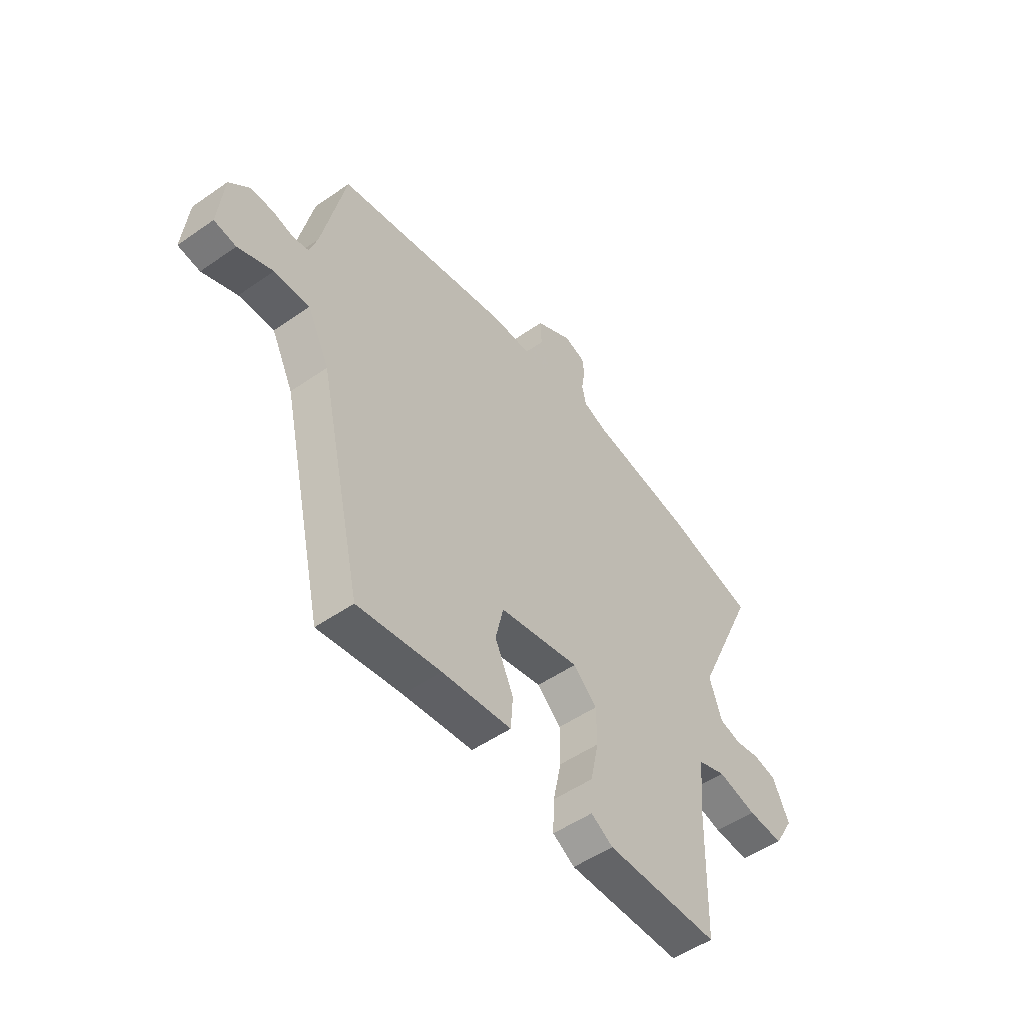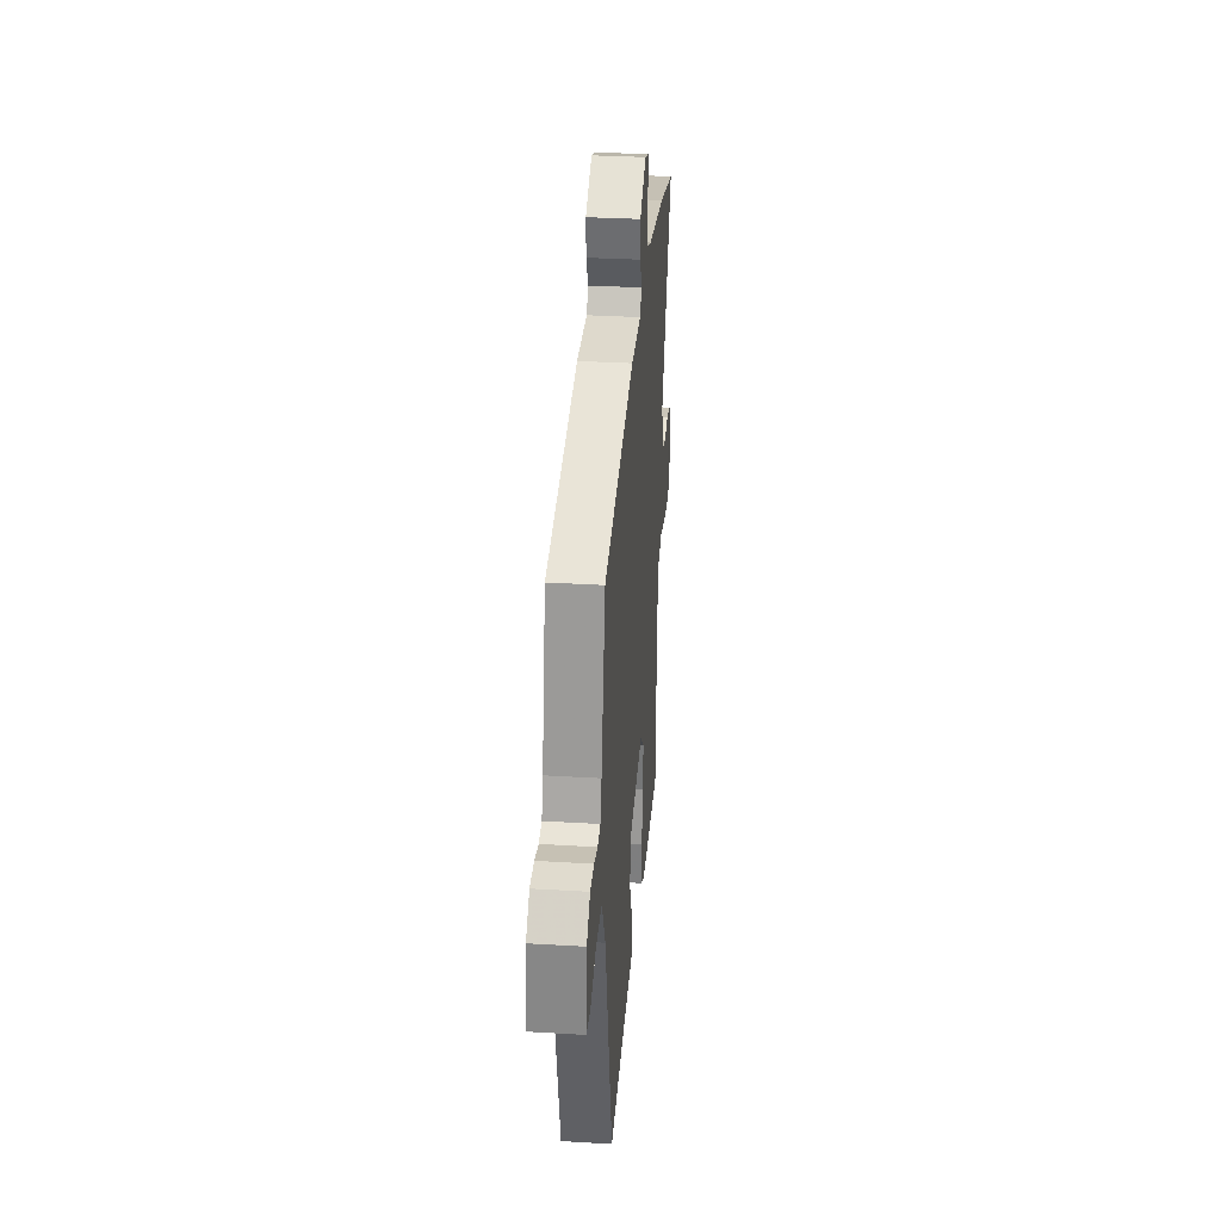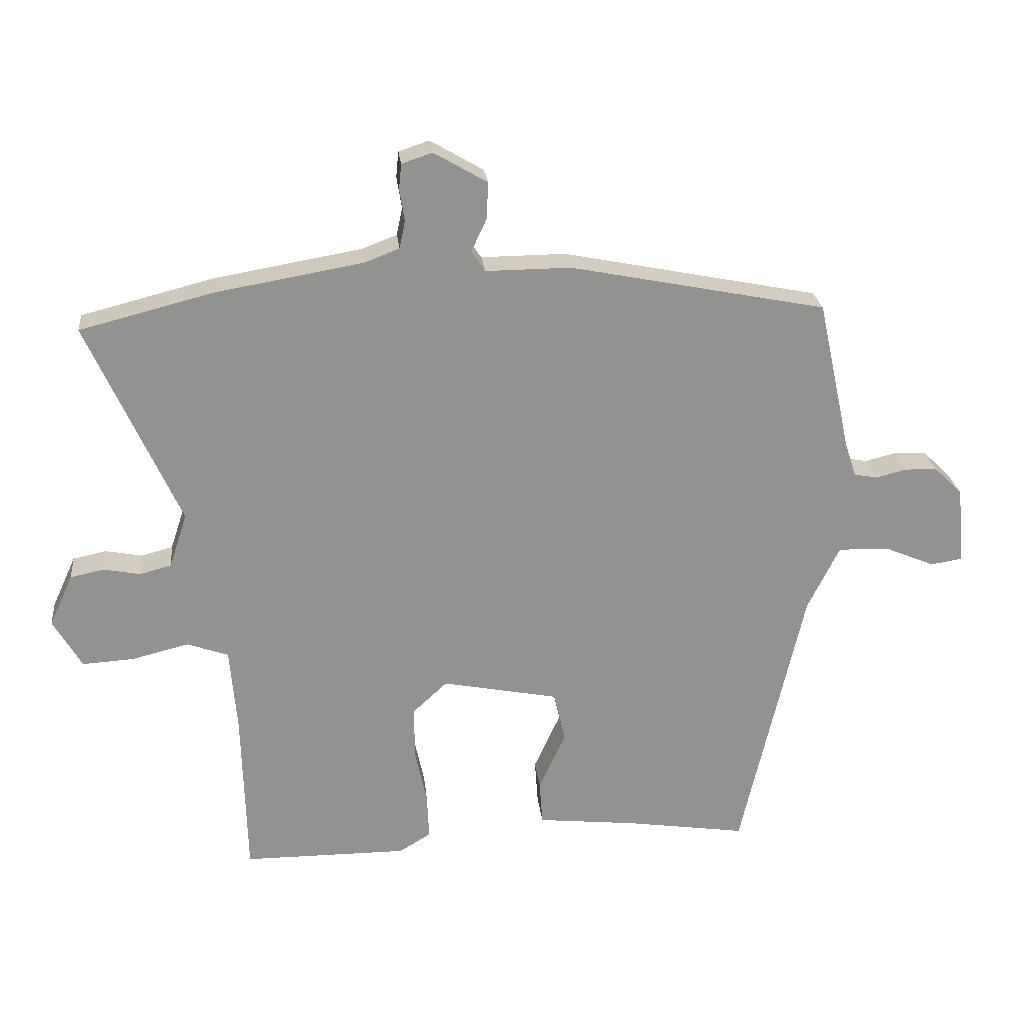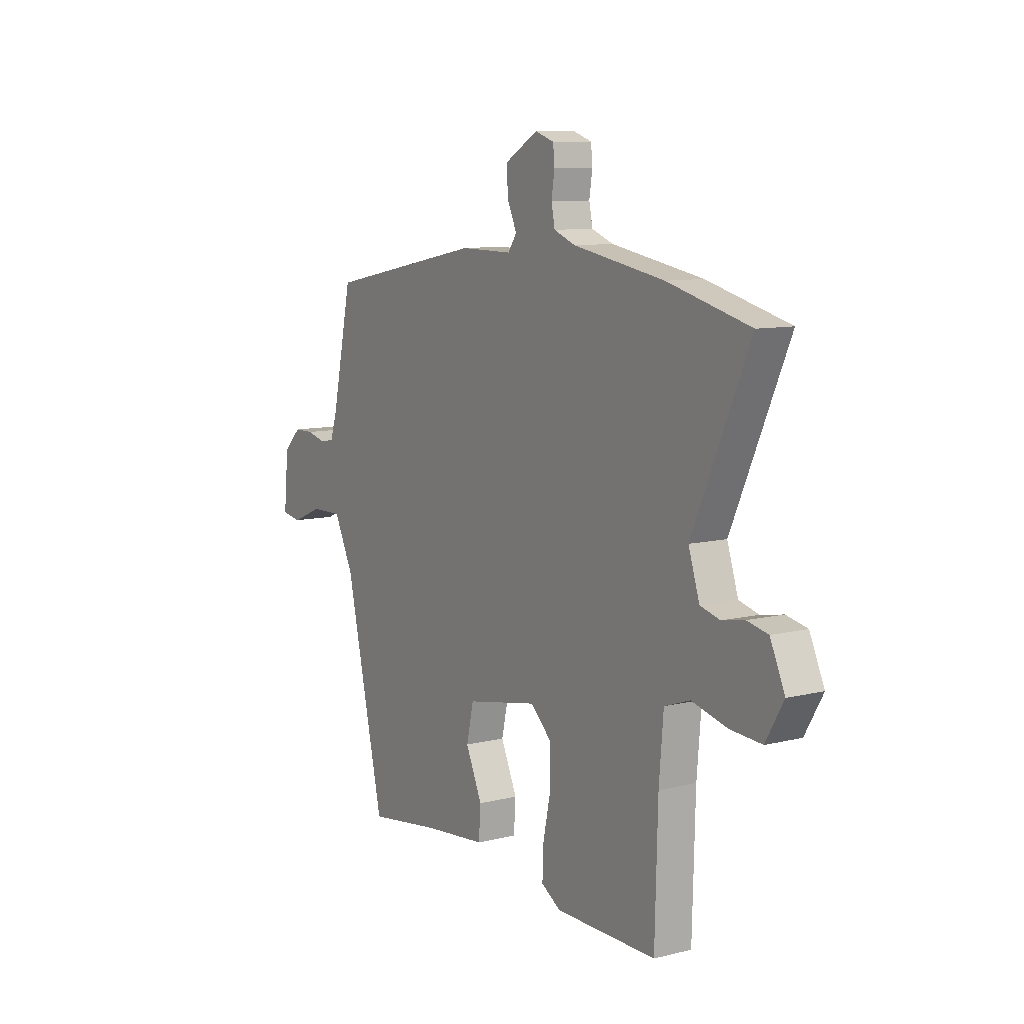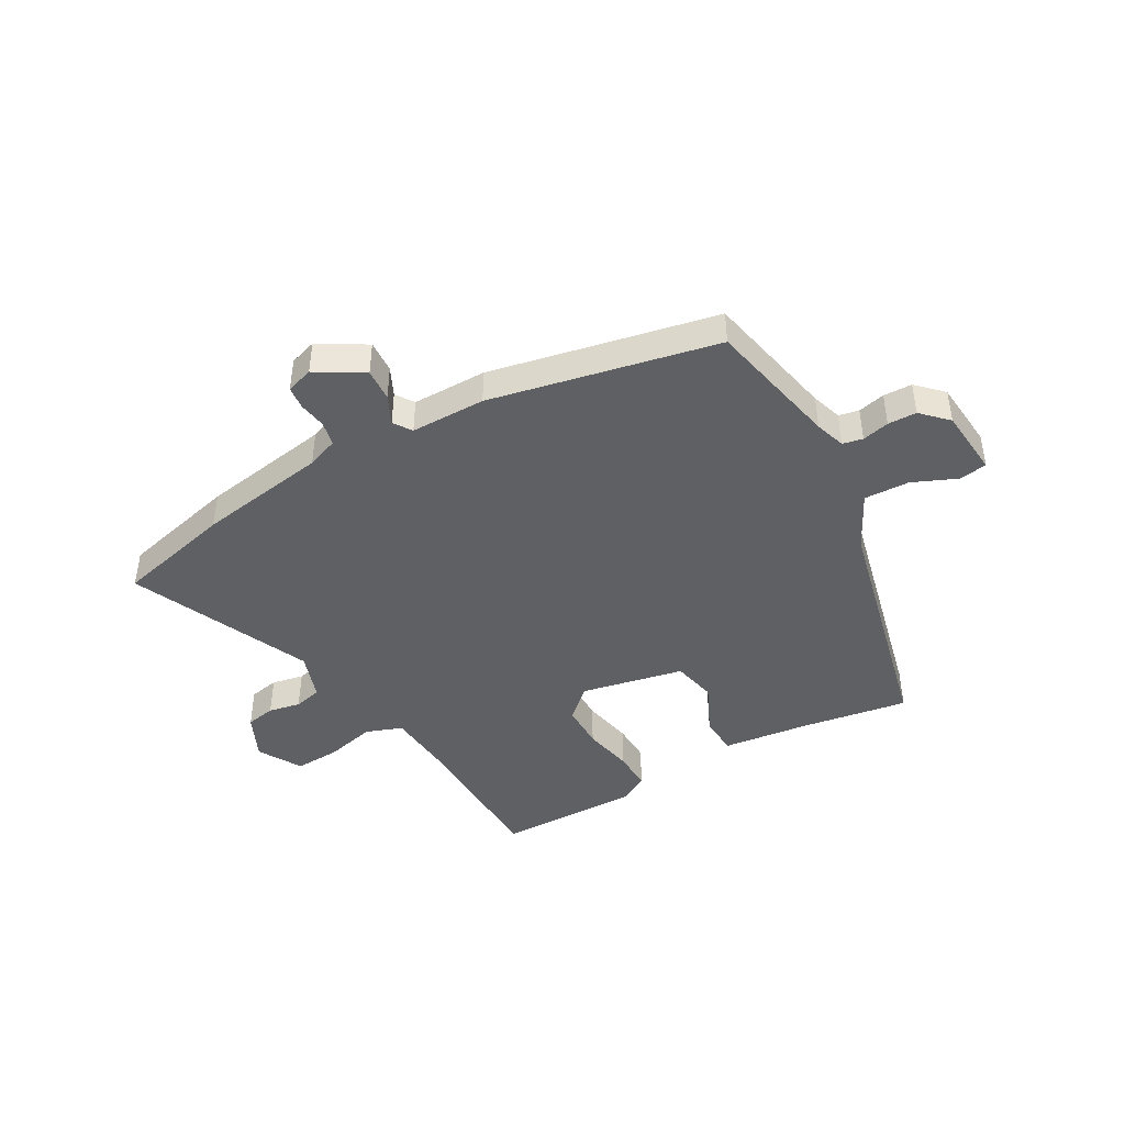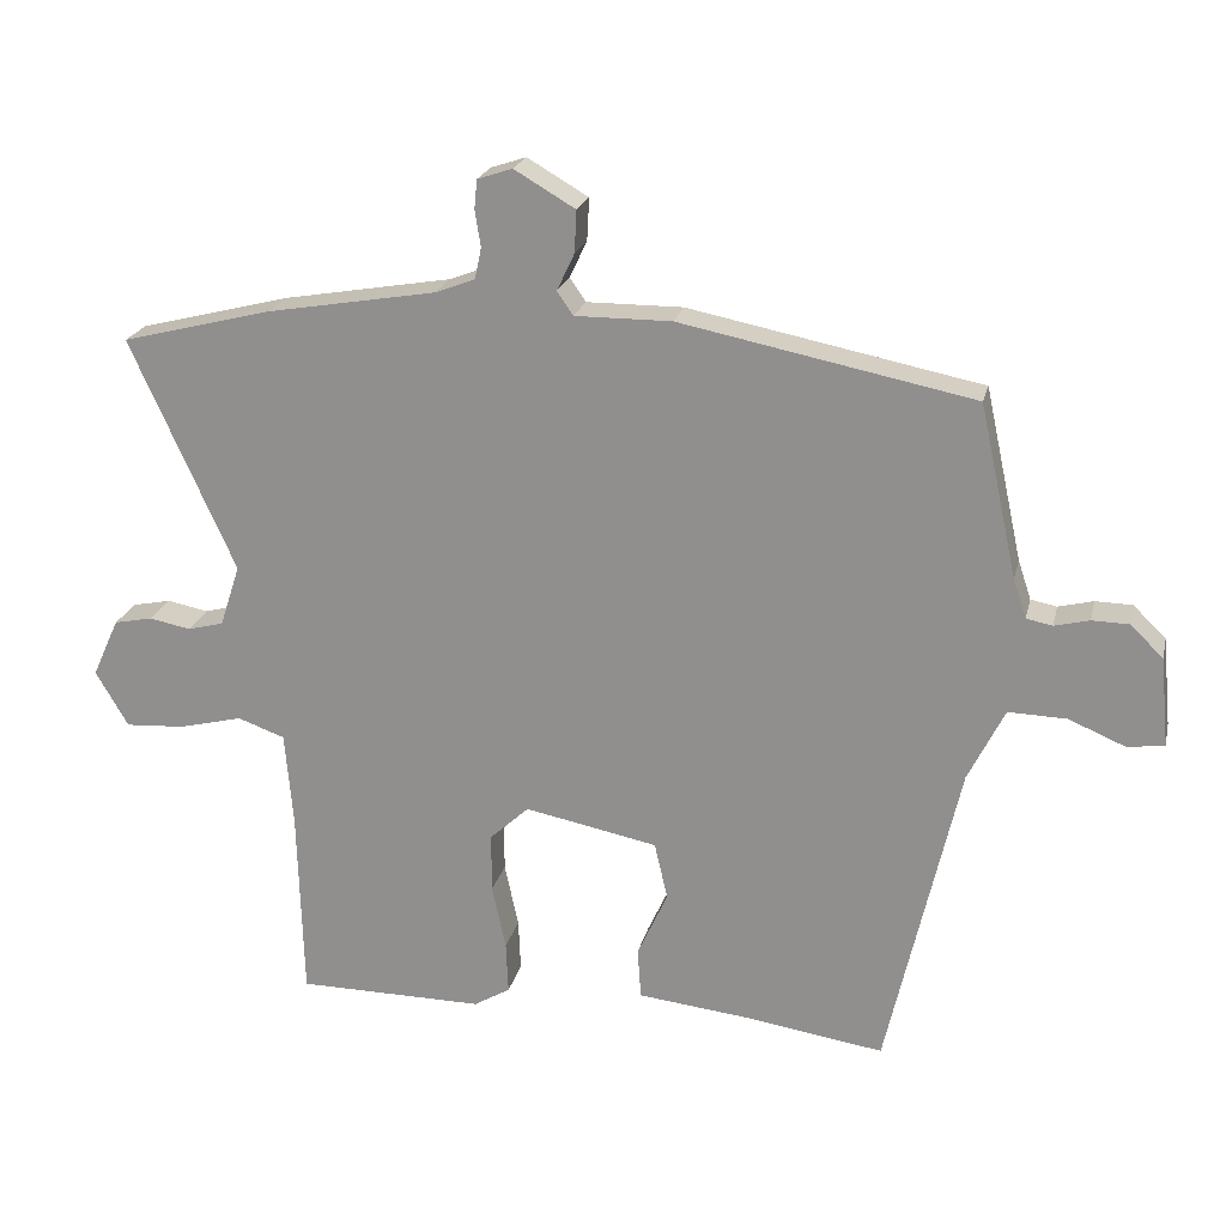
<metadata>
{"format":"obj","ext":"obj","renderer":"f3d","projection":"perspective","resolution":1024,"background":"white","views":[{"elev":-51.3,"azim":127.2,"up":"+Z"},{"elev":32.4,"azim":94.8,"up":"+Z"},{"elev":24.2,"azim":-6.1,"up":"+Z"},{"elev":9.7,"azim":-122.4,"up":"+Z"},{"elev":-43.8,"azim":29.0,"up":"+Y"},{"elev":21.7,"azim":13.0,"up":"+Z"}]}
</metadata>
<code>
v 0.485 0.07 0.449
v 0.537 0.07 0.212
v 0.555 0.07 0.158
v 0.591 0.07 0.151
v 0.639 0.07 0.163
v 0.69 0.07 0.162
v 0.735 0.07 0.118
v 0.747 0.07 -0.004
v 0.697 0.07 -0.012
v 0.618 0.07 0.021
v 0.538 0.07 0.023
v 0.488 0.07 -0.078
v 0.389 0.07 -0.513
v 0.201 0.07 -0.485
v 0.043 0.07 -0.468
v 0.038 0.07 -0.398
v 0.08 0.07 -0.306
v 0.062 0.07 -0.227
v -0.121 0.07 -0.191
v -0.175 0.07 -0.241
v -0.175 0.07 -0.323
v -0.156 0.07 -0.412
v -0.153 0.07 -0.484
v -0.203 0.07 -0.514
v -0.461 0.07 -0.513
v -0.468 0.07 -0.248
v -0.479 0.07 -0.117
v -0.544 0.07 -0.094
v -0.633 0.07 -0.116
v -0.714 0.07 -0.121
v -0.759 0.07 -0.044
v -0.722 0.07 0.037
v -0.669 0.07 0.048
v -0.612 0.07 0.037
v -0.562 0.07 0.05
v -0.534 0.07 0.135
v -0.678 0.07 0.455
v -0.47 0.07 0.508
v -0.238 0.07 0.548
v -0.183 0.07 0.569
v -0.174 0.07 0.612
v -0.182 0.07 0.662
v -0.178 0.07 0.702
v -0.13 0.07 0.718
v -0.046 0.07 0.669
v -0.049 0.07 0.611
v -0.073 0.07 0.56
v -0.051 0.07 0.528
v 0.082 0.07 0.529
v 0.485 0 0.449
v 0.537 0 0.212
v 0.555 0 0.158
v 0.591 0 0.151
v 0.639 0 0.163
v 0.69 0 0.162
v 0.735 0 0.118
v 0.747 0 -0.004
v 0.697 0 -0.012
v 0.618 0 0.021
v 0.538 0 0.023
v 0.488 0 -0.078
v 0.389 0 -0.513
v 0.201 0 -0.485
v 0.043 0 -0.468
v 0.038 0 -0.398
v 0.08 0 -0.306
v 0.062 0 -0.227
v -0.121 0 -0.191
v -0.175 0 -0.241
v -0.175 0 -0.323
v -0.156 0 -0.412
v -0.153 0 -0.484
v -0.203 0 -0.514
v -0.461 0 -0.513
v -0.468 0 -0.248
v -0.479 0 -0.117
v -0.544 0 -0.094
v -0.633 0 -0.116
v -0.714 0 -0.121
v -0.759 0 -0.044
v -0.722 0 0.037
v -0.669 0 0.048
v -0.612 0 0.037
v -0.562 0 0.05
v -0.534 0 0.135
v -0.678 0 0.455
v -0.47 0 0.508
v -0.238 0 0.548
v -0.183 0 0.569
v -0.174 0 0.612
v -0.182 0 0.662
v -0.178 0 0.702
v -0.13 0 0.718
v -0.046 0 0.669
v -0.049 0 0.611
v -0.073 0 0.56
v -0.051 0 0.528
v 0.082 0 0.529
f 48 49 1 2
f 45 46 47
f 44 45 47
f 43 44 47
f 42 43 47
f 41 42 47
f 40 41 47 48
f 48 2 3
f 40 48 3
f 39 40 3
f 38 39 3
f 37 38 3
f 36 37 3
f 32 33 34
f 31 32 34
f 30 31 34
f 29 30 34
f 28 29 34
f 27 28 34 35
f 24 25 26
f 23 24 26
f 22 23 26
f 21 22 26
f 20 21 26 27
f 27 35 36
f 20 27 36
f 19 20 36
f 14 15 16 17
f 14 17 18
f 13 14 18
f 12 13 18
f 36 3 4
f 19 36 4
f 18 19 4
f 12 18 4
f 11 12 4
f 7 8 9 10
f 7 10 11
f 6 7 11
f 5 6 11
f 4 5 11
f 51 50 98 97
f 96 95 94
f 96 94 93
f 96 93 92
f 96 92 91
f 96 91 90
f 97 96 90 89
f 52 51 97
f 52 97 89
f 52 89 88
f 52 88 87
f 52 87 86
f 52 86 85
f 83 82 81
f 83 81 80
f 83 80 79
f 83 79 78
f 83 78 77
f 84 83 77 76
f 75 74 73
f 75 73 72
f 75 72 71
f 75 71 70
f 76 75 70 69
f 85 84 76
f 85 76 69
f 85 69 68
f 66 65 64 63
f 67 66 63
f 67 63 62
f 67 62 61
f 53 52 85
f 53 85 68
f 53 68 67
f 53 67 61
f 53 61 60
f 59 58 57 56
f 60 59 56
f 60 56 55
f 60 55 54
f 60 54 53
f 1 50 51 2
f 2 51 52 3
f 3 52 53 4
f 4 53 54 5
f 5 54 55 6
f 6 55 56 7
f 7 56 57 8
f 8 57 58 9
f 9 58 59 10
f 10 59 60 11
f 11 60 61 12
f 12 61 62 13
f 13 62 63 14
f 14 63 64 15
f 15 64 65 16
f 16 65 66 17
f 17 66 67 18
f 18 67 68 19
f 19 68 69 20
f 20 69 70 21
f 21 70 71 22
f 22 71 72 23
f 23 72 73 24
f 24 73 74 25
f 25 74 75 26
f 26 75 76 27
f 27 76 77 28
f 28 77 78 29
f 29 78 79 30
f 30 79 80 31
f 31 80 81 32
f 32 81 82 33
f 33 82 83 34
f 34 83 84 35
f 35 84 85 36
f 36 85 86 37
f 37 86 87 38
f 38 87 88 39
f 39 88 89 40
f 40 89 90 41
f 41 90 91 42
f 42 91 92 43
f 43 92 93 44
f 44 93 94 45
f 45 94 95 46
f 46 95 96 47
f 47 96 97 48
f 48 97 98 49
f 49 98 50 1

</code>
